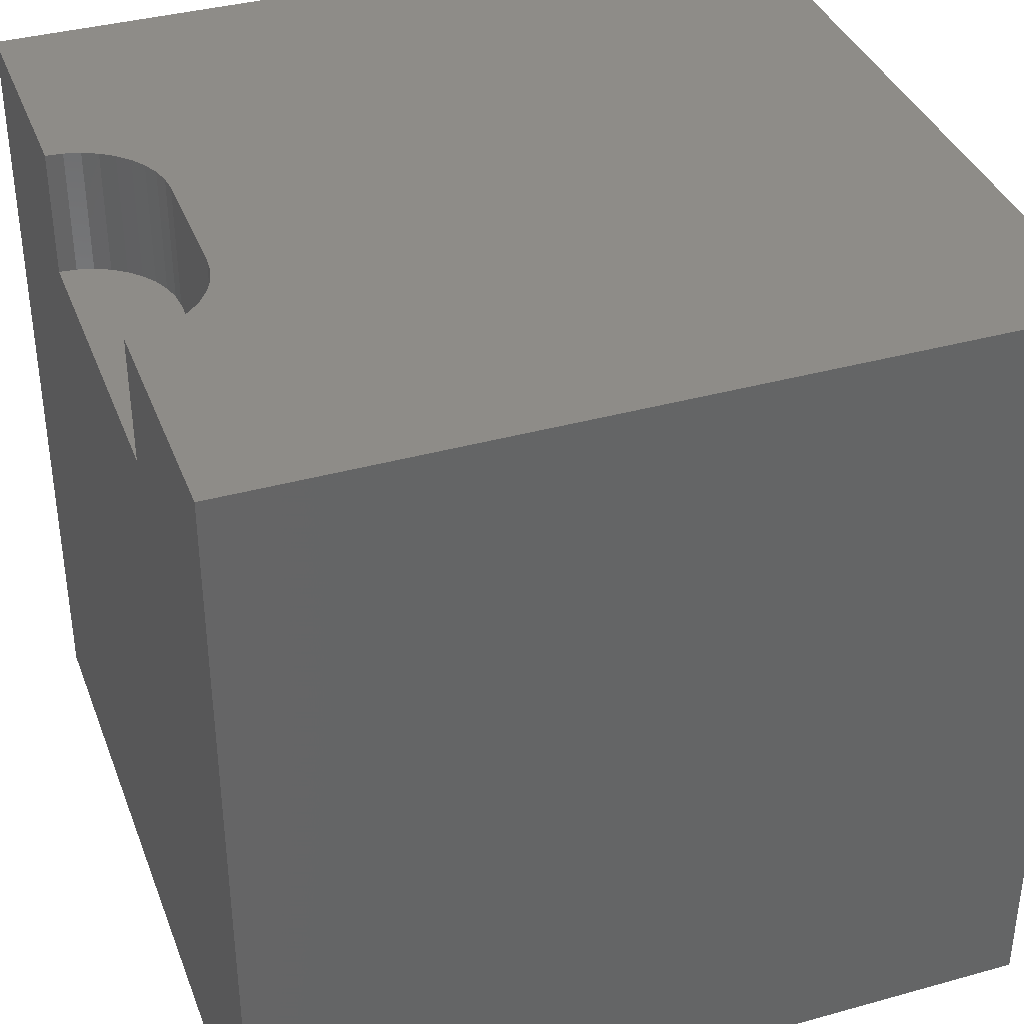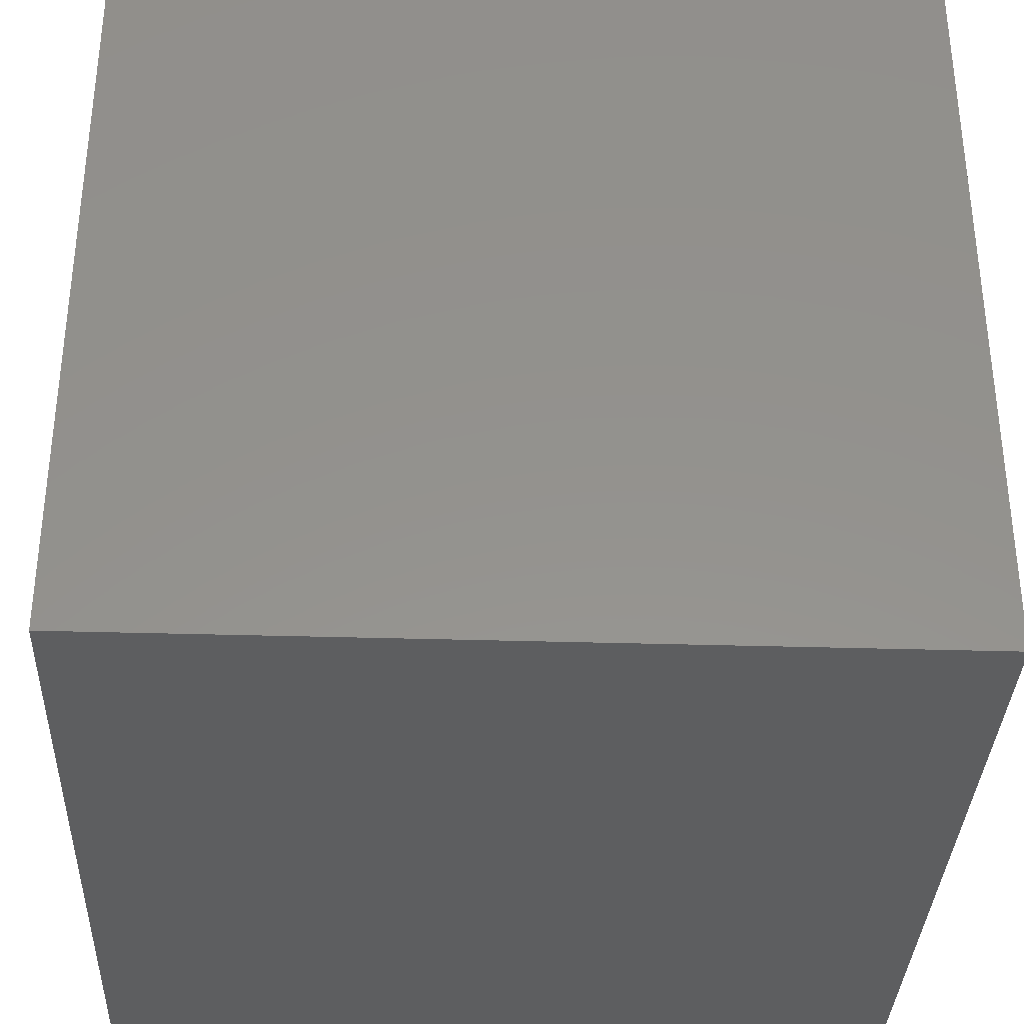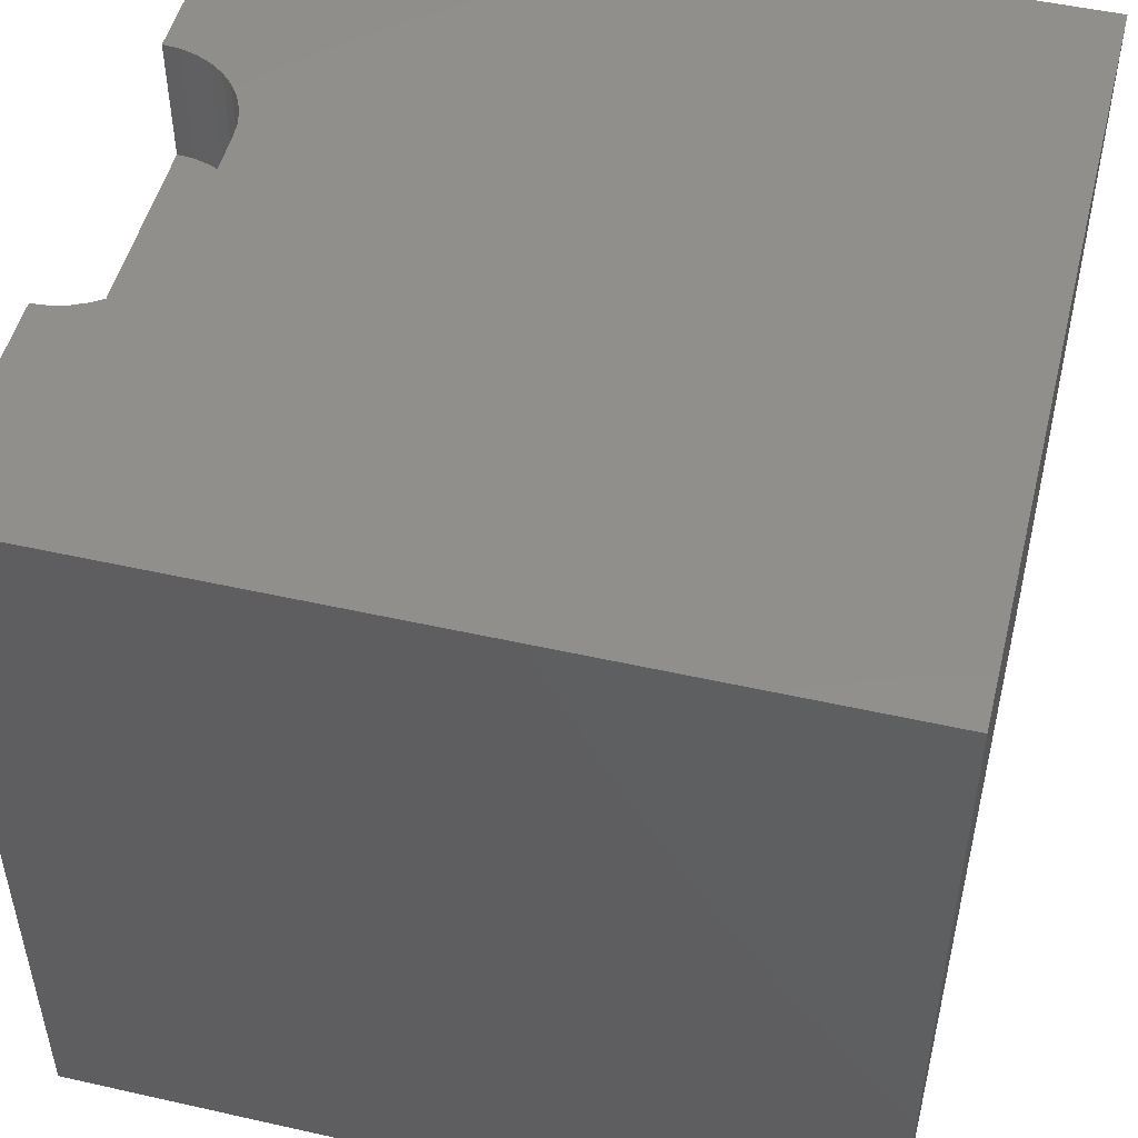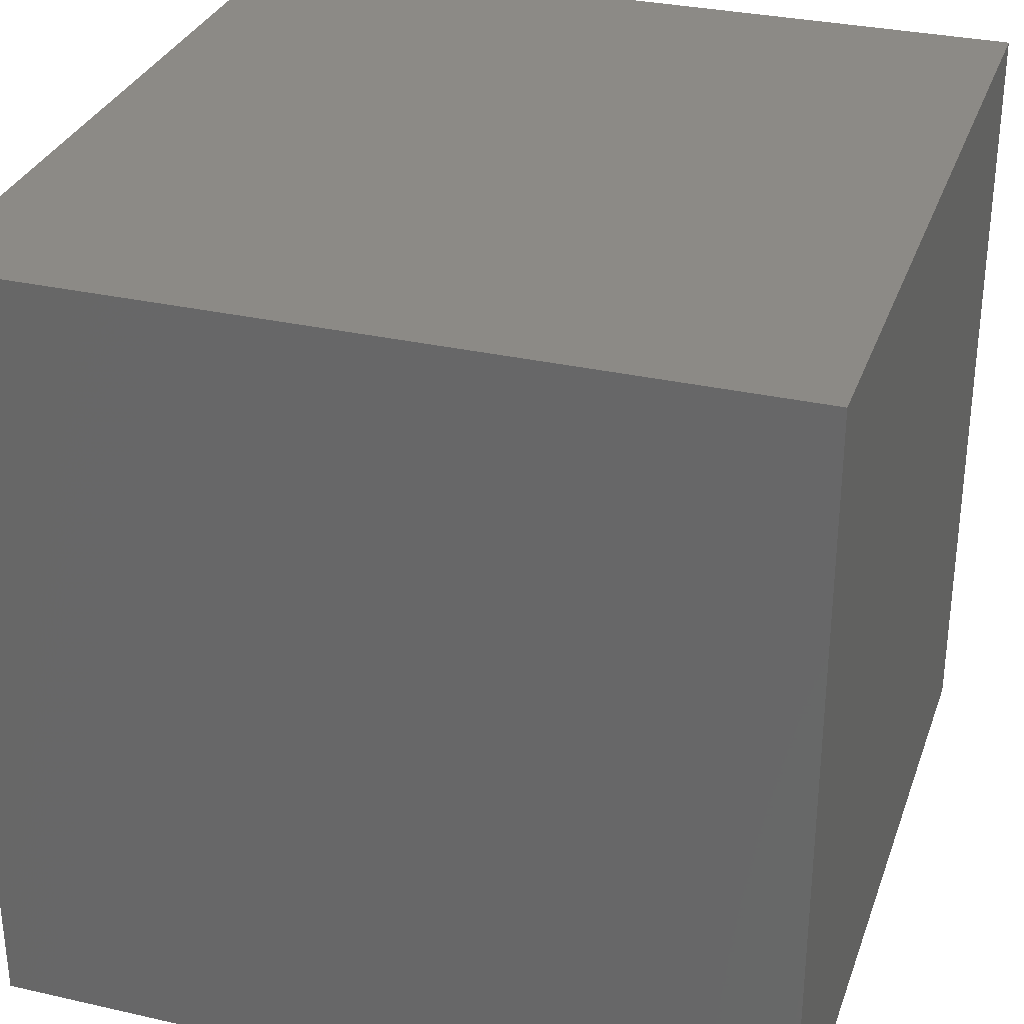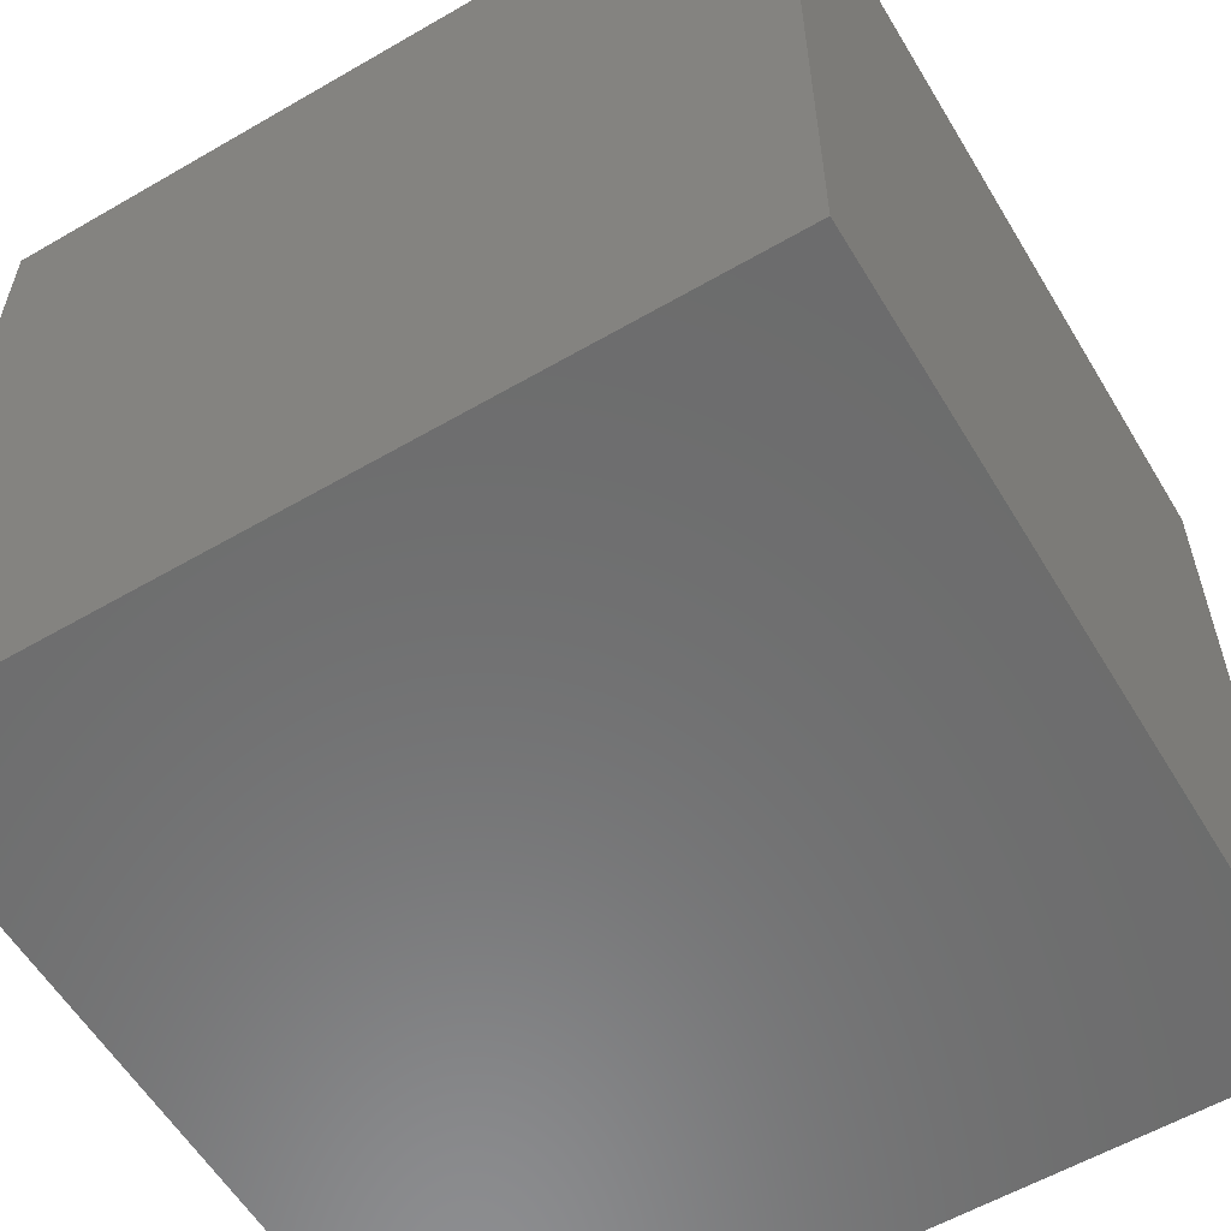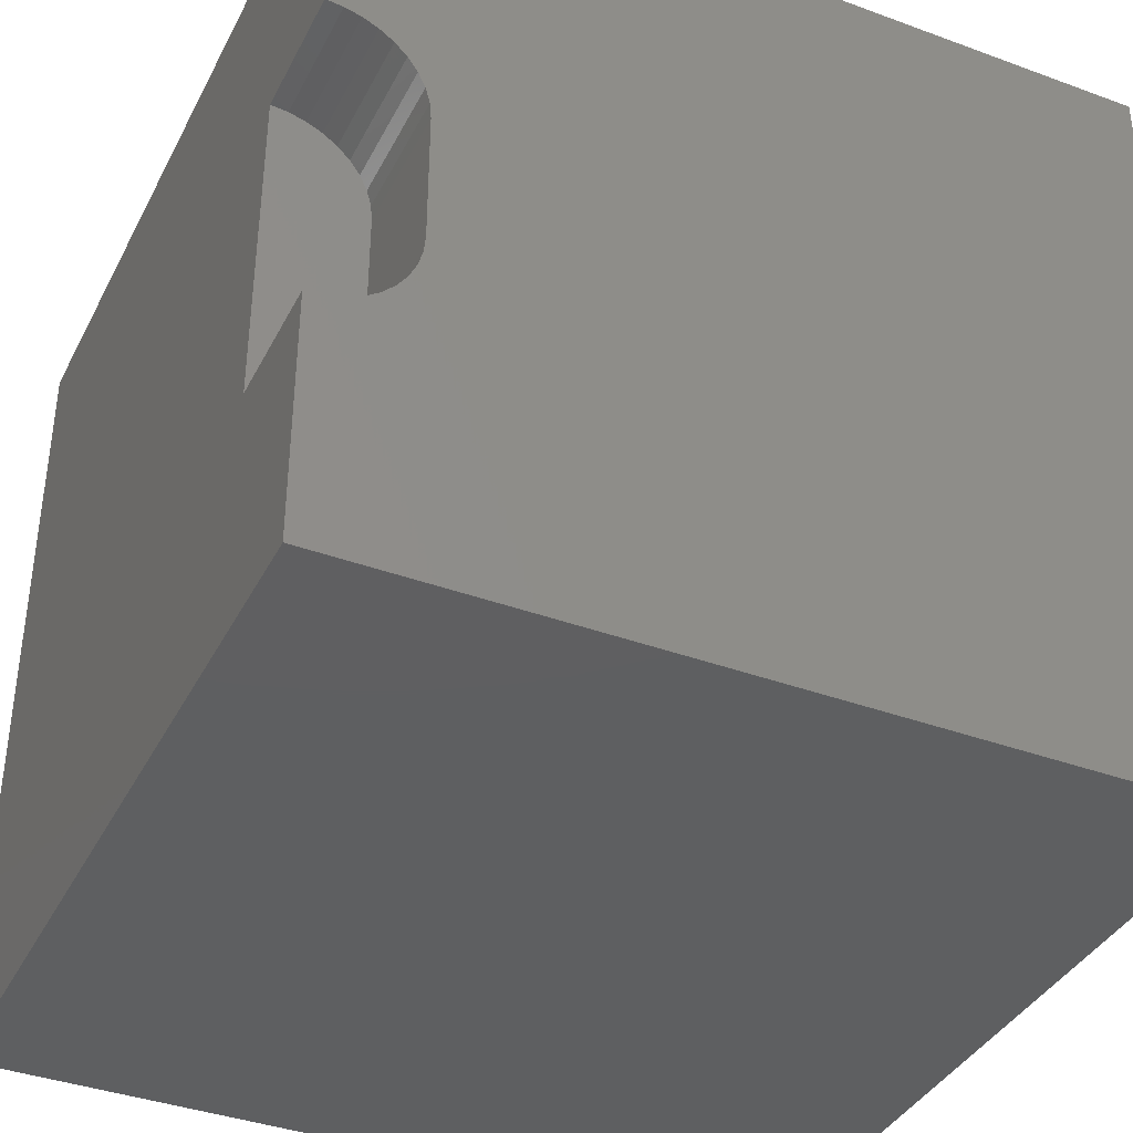
<metadata>
{"format":"stl","ext":"stl","renderer":"f3d","projection":"perspective","resolution":1024,"background":"white","views":[{"elev":37.4,"azim":-19.6,"up":"+Z"},{"elev":-34.5,"azim":177.7,"up":"+Y"},{"elev":50.1,"azim":13.9,"up":"+Z"},{"elev":31.3,"azim":107.9,"up":"+Y"},{"elev":-58.3,"azim":120.9,"up":"+Y"},{"elev":-38.4,"azim":-24.9,"up":"+Y"}]}
</metadata>
<code>
# stl→obj: 52 verts, 92 faces
v 0 7.016 10
v 0 10 10
v 0 7.016 8.424
v 0 10 0
v 0 2.984 8.424
v 0 0 0
v 0 2.984 10
v 0 0 10
v 0.2076 3.002 10
v 0.409 3.056 10
v 0.916 3.411 10
v 0.7686 3.263 10
v 10 0 10
v 0.916 6.589 10
v 1.036 6.419 10
v 10 10 10
v 1.124 6.23 10
v 0.5979 3.144 10
v 7.322e-17 7.016 10
v 0.2076 6.998 10
v 1.178 3.972 10
v 1.124 3.77 10
v 1.036 3.581 10
v 0.409 6.944 10
v 0.5979 6.856 10
v 0.7686 6.737 10
v 1.178 6.028 10
v 1.196 5.821 10
v 1.196 4.179 10
v 10 10 0
v 10 0 0
v -2.196e-16 2.984 8.424
v 1.196 4.179 8.424
v 7.322e-17 7.016 8.424
v 1.196 5.821 8.424
v 0.2076 6.998 8.424
v 0.2076 3.002 8.424
v 0.409 3.056 8.424
v 0.5979 3.144 8.424
v 0.916 3.411 8.424
v 1.036 3.581 8.424
v 1.124 3.77 8.424
v 1.178 6.028 8.424
v 1.124 6.23 8.424
v 0.5979 6.856 8.424
v 0.7686 3.263 8.424
v 1.178 3.972 8.424
v 0.409 6.944 8.424
v 1.036 6.419 8.424
v 0.916 6.589 8.424
v 0.7686 6.737 8.424
v -2.196e-16 2.984 10
f 1 2 3
f 3 2 4
f 3 4 5
f 5 4 6
f 5 6 7
f 7 6 8
f 7 8 9
f 9 8 10
f 11 12 13
f 14 15 16
f 16 15 17
f 13 12 8
f 8 12 18
f 8 18 10
f 2 19 20
f 21 22 13
f 13 22 23
f 13 23 11
f 20 24 2
f 2 24 25
f 2 25 16
f 16 25 26
f 16 26 14
f 17 27 16
f 16 27 28
f 16 28 13
f 13 28 29
f 13 29 21
f 30 16 31
f 31 16 13
f 4 30 6
f 6 30 31
f 16 30 2
f 2 30 4
f 31 13 6
f 6 13 8
f 32 33 34
f 34 33 35
f 34 35 36
f 32 37 33
f 33 37 38
f 33 38 39
f 40 41 42
f 43 44 45
f 39 46 33
f 33 46 40
f 33 40 47
f 47 40 42
f 43 45 35
f 35 45 48
f 35 48 36
f 49 50 44
f 44 50 51
f 44 51 45
f 32 52 9
f 32 9 37
f 37 9 10
f 37 10 38
f 38 10 18
f 38 18 39
f 39 18 12
f 39 12 46
f 46 12 11
f 46 11 40
f 40 11 23
f 40 23 41
f 41 23 22
f 41 22 42
f 42 22 21
f 42 21 47
f 47 21 29
f 47 29 33
f 35 28 27
f 35 27 43
f 43 27 17
f 43 17 44
f 44 17 15
f 44 15 49
f 49 15 14
f 49 14 50
f 50 14 26
f 50 26 51
f 51 26 25
f 51 25 45
f 45 25 24
f 45 24 48
f 48 24 20
f 48 20 36
f 36 20 19
f 36 19 34
f 35 33 28
f 28 33 29

</code>
